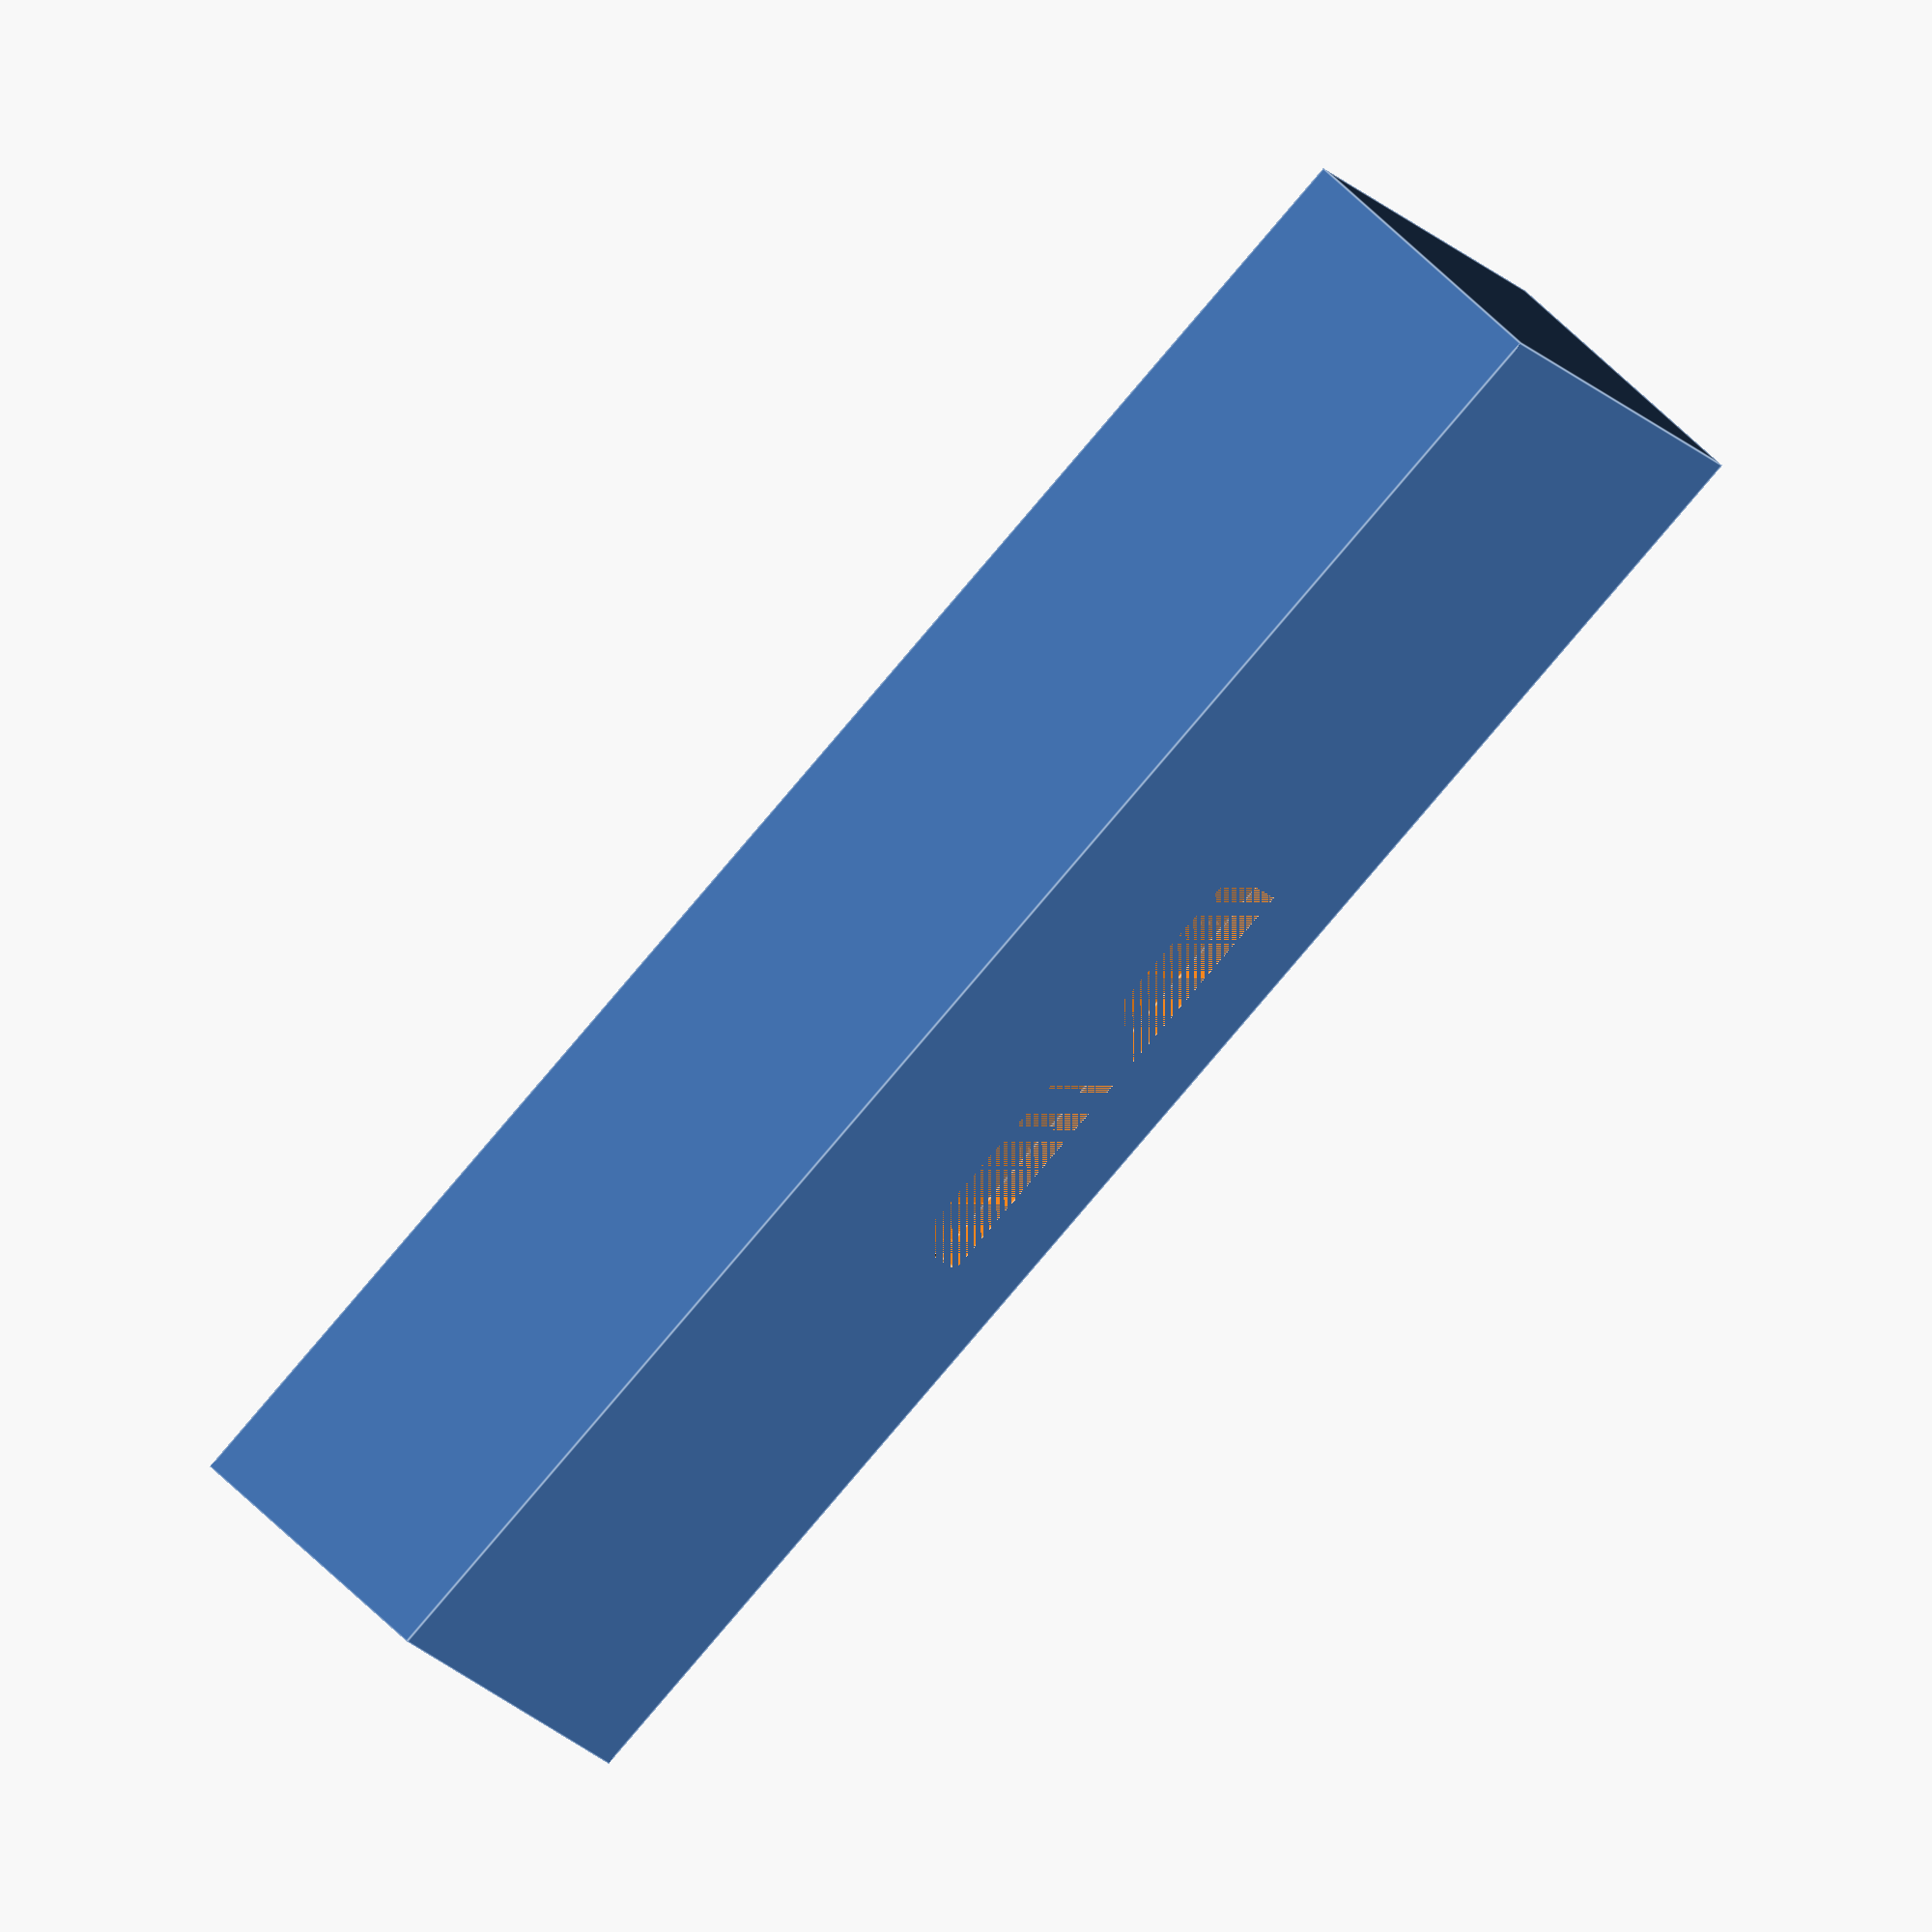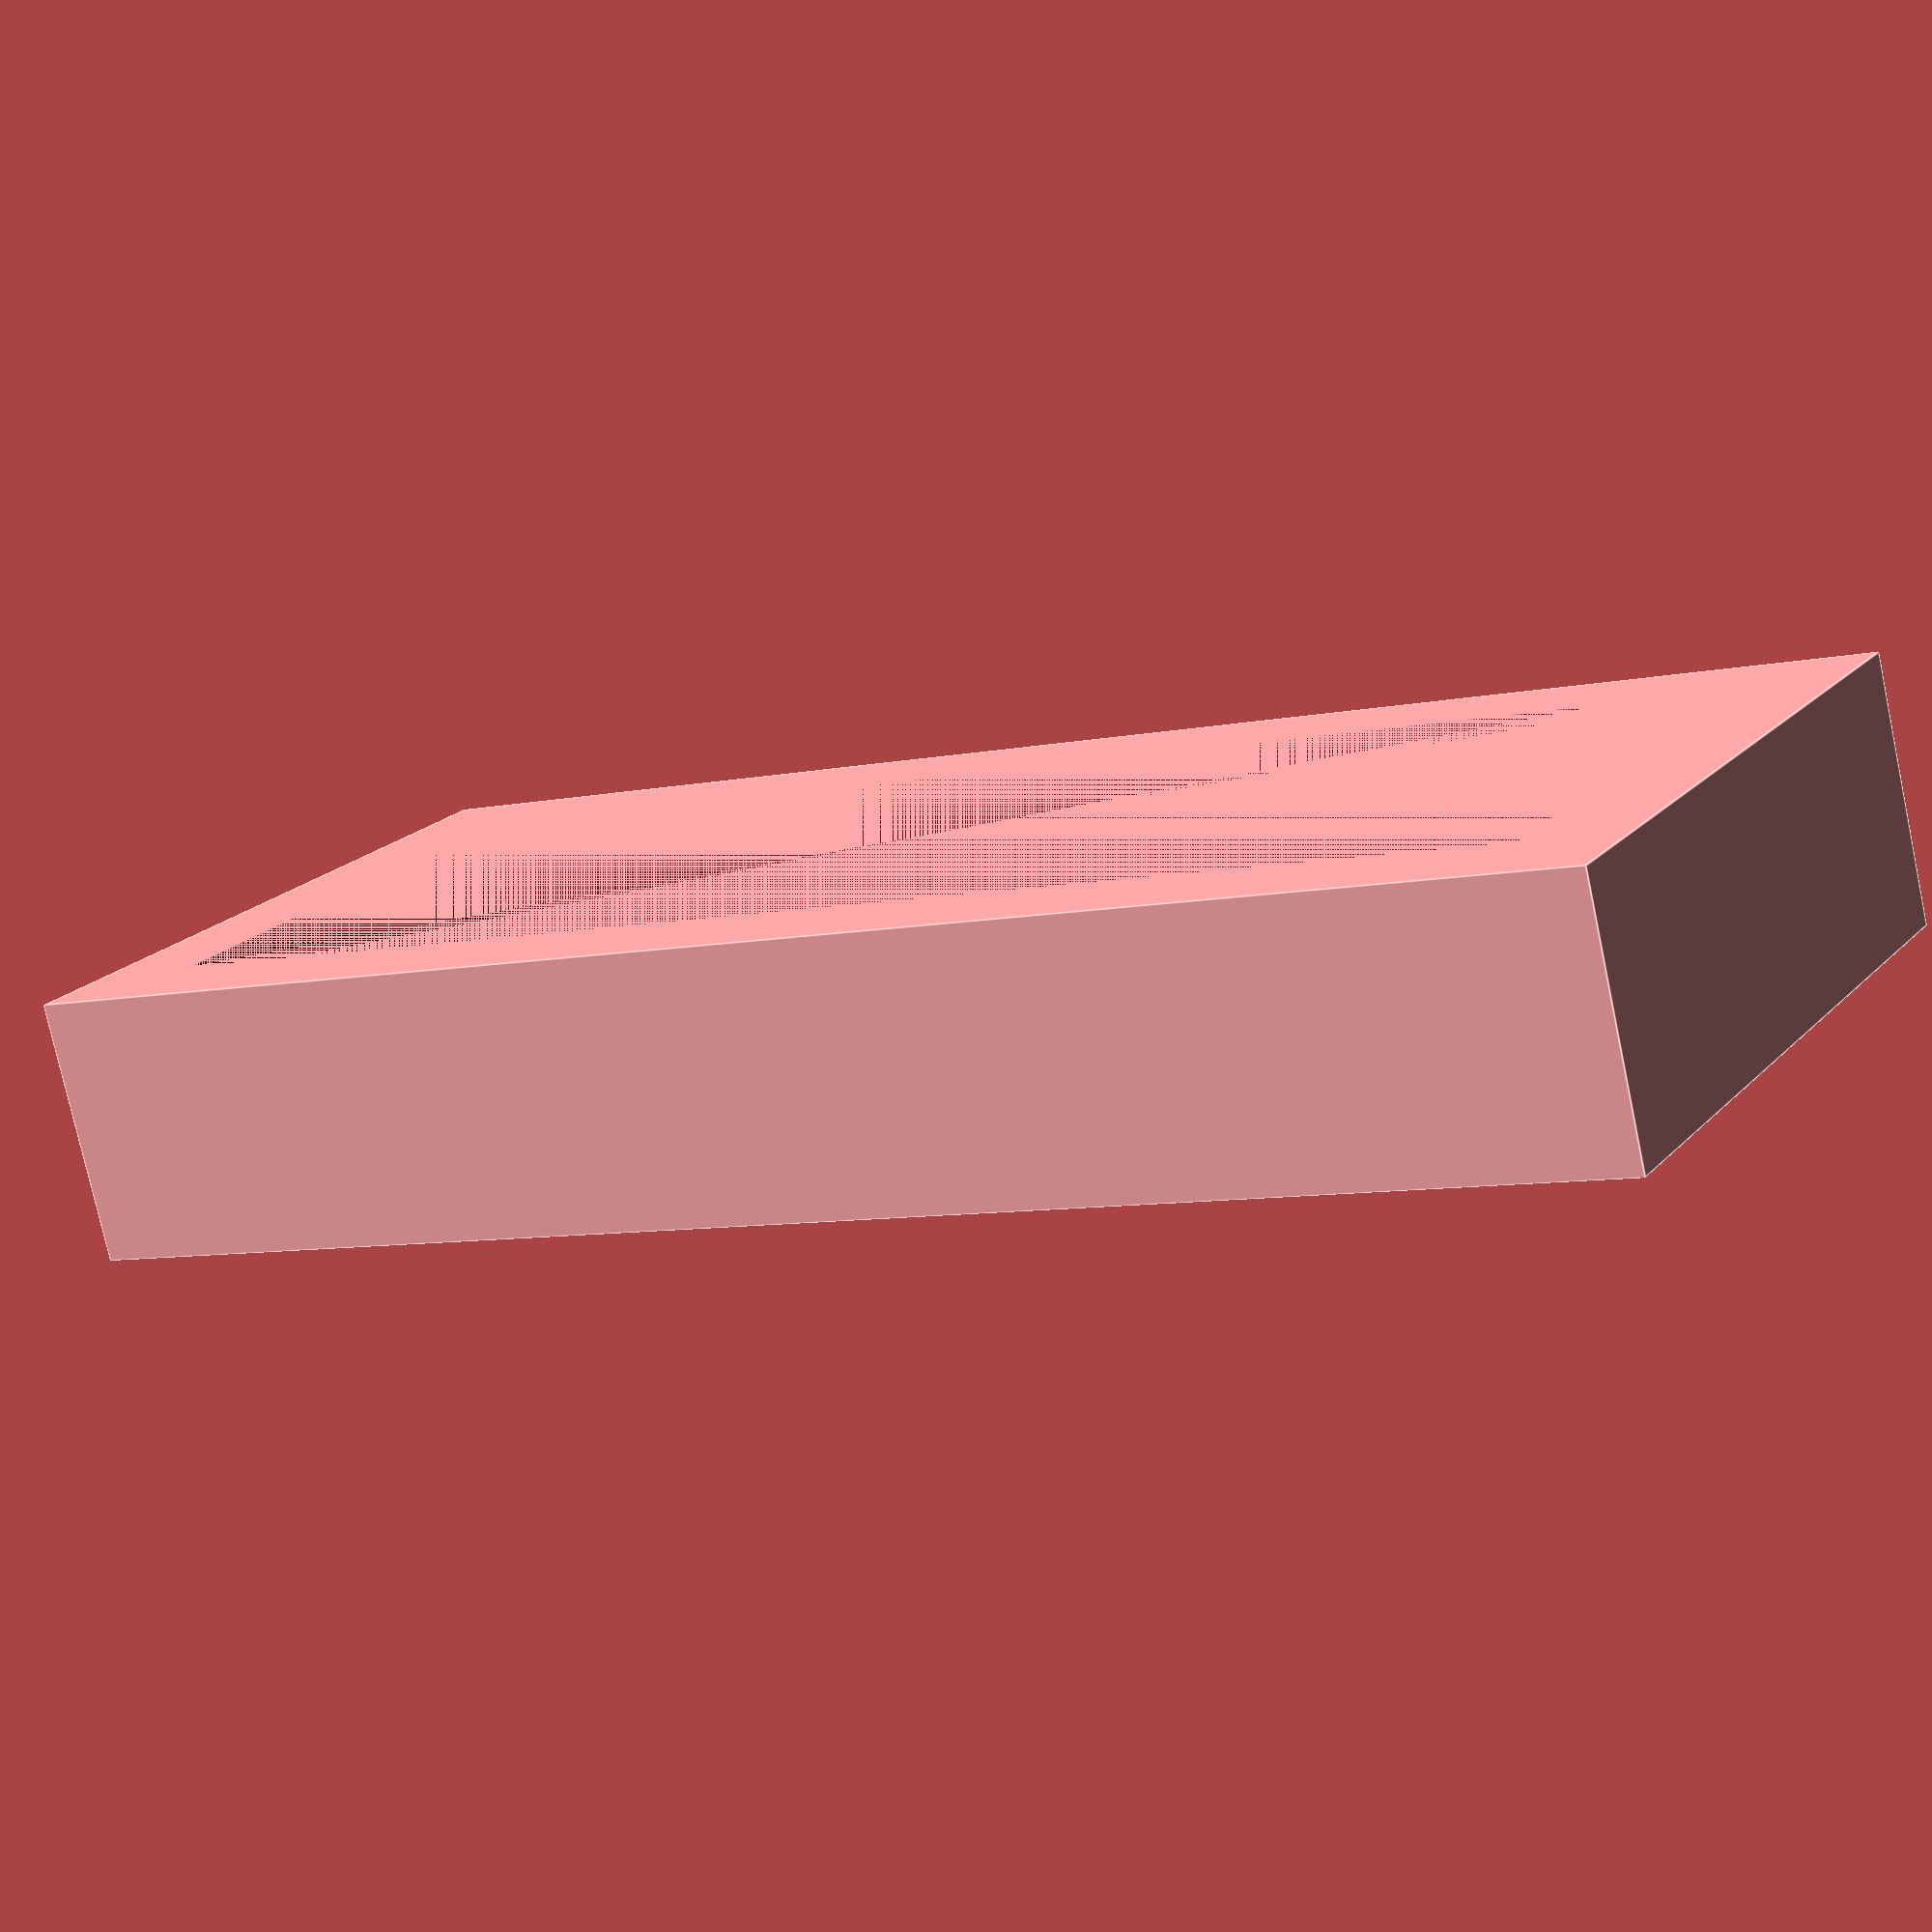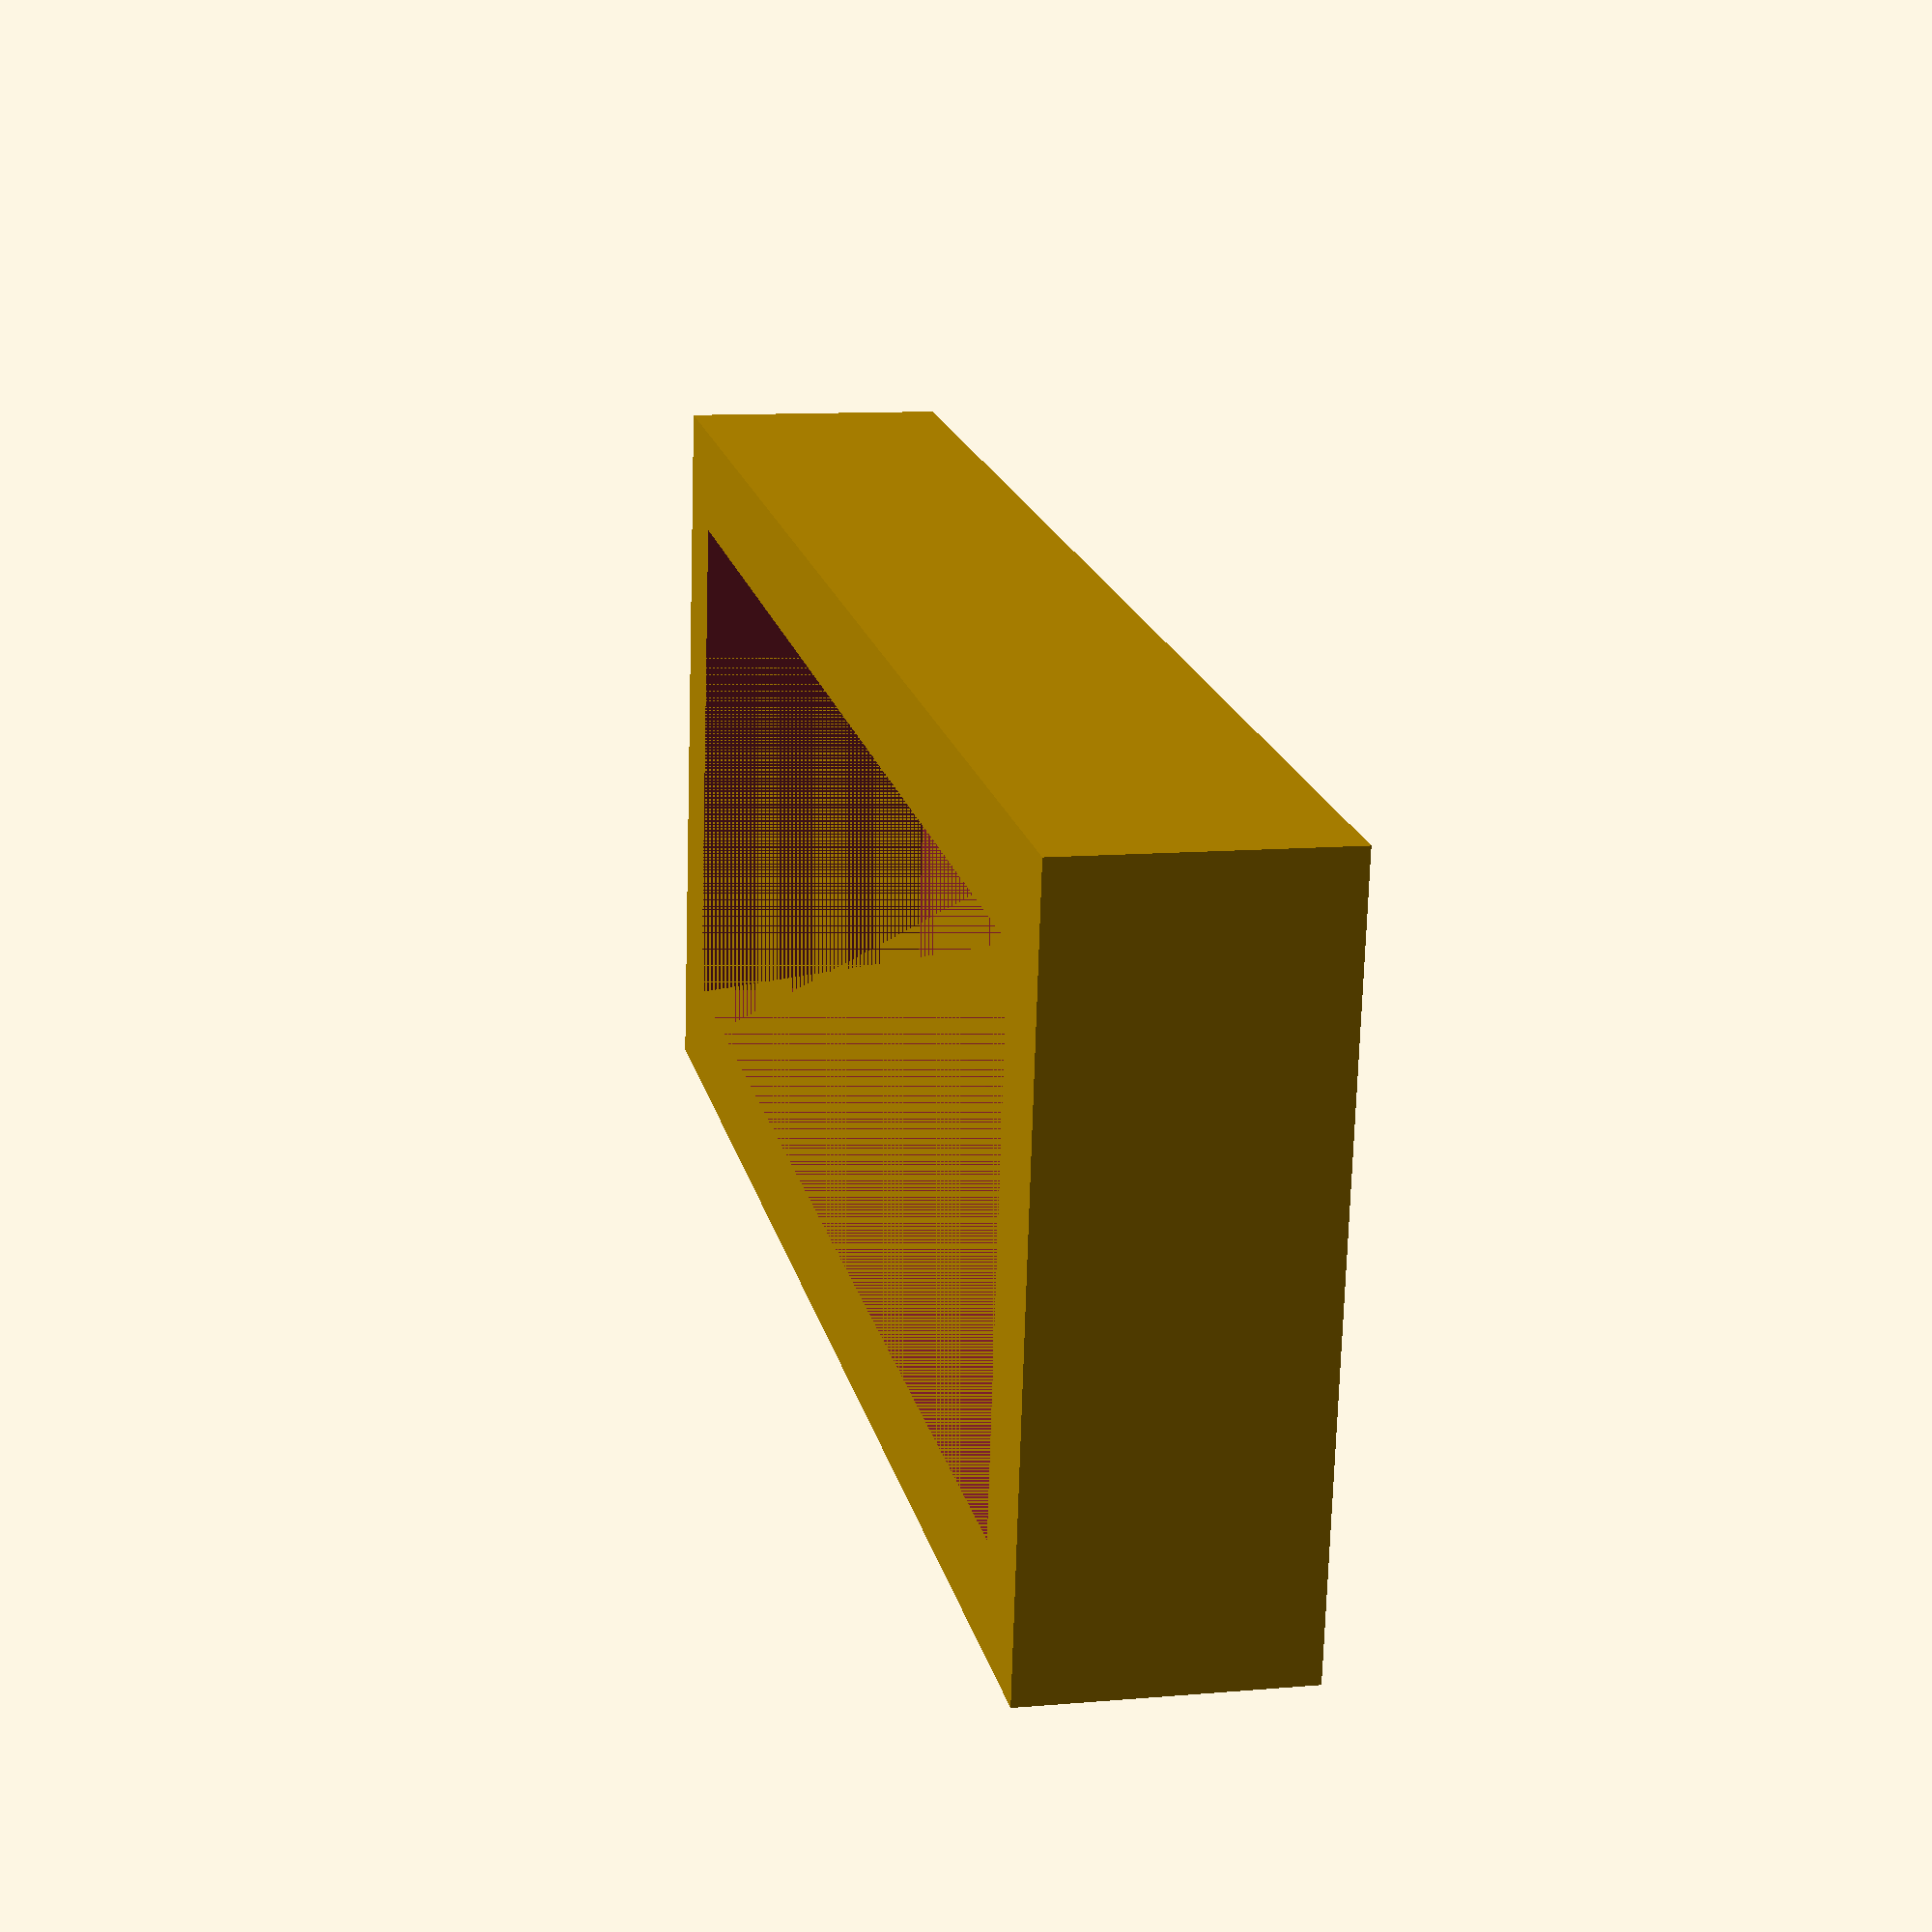
<openscad>
depth = 25.32;
breadth = 69.5;
trough = 11.85;

back =6.97;
front= 11.12;
pins = 22.75;

base = 1;
length = breadth + 10;
width = depth + 10;

difference() {
    translate([-(length-breadth)/2,-(width-depth)/2,-base]) cube([width, length, base+trough]);

    cube([depth, breadth, trough]);

    translate([depth-front,breadth/2-pins/2,-base]) cube([depth-back-front, pins, base]);
}
</openscad>
<views>
elev=115.8 azim=292.2 roll=45.4 proj=o view=edges
elev=257.5 azim=299.3 roll=167.9 proj=p view=edges
elev=169.6 azim=278.1 roll=102.6 proj=p view=solid
</views>
